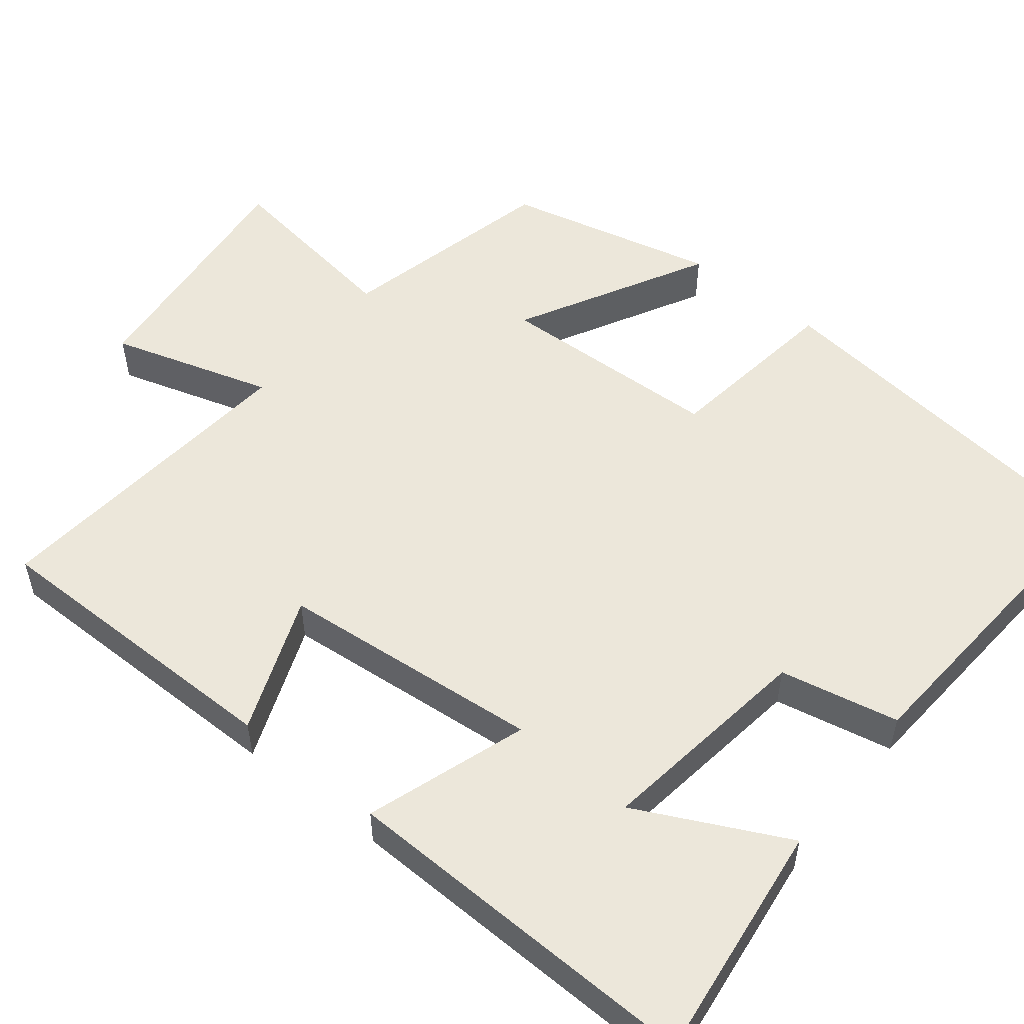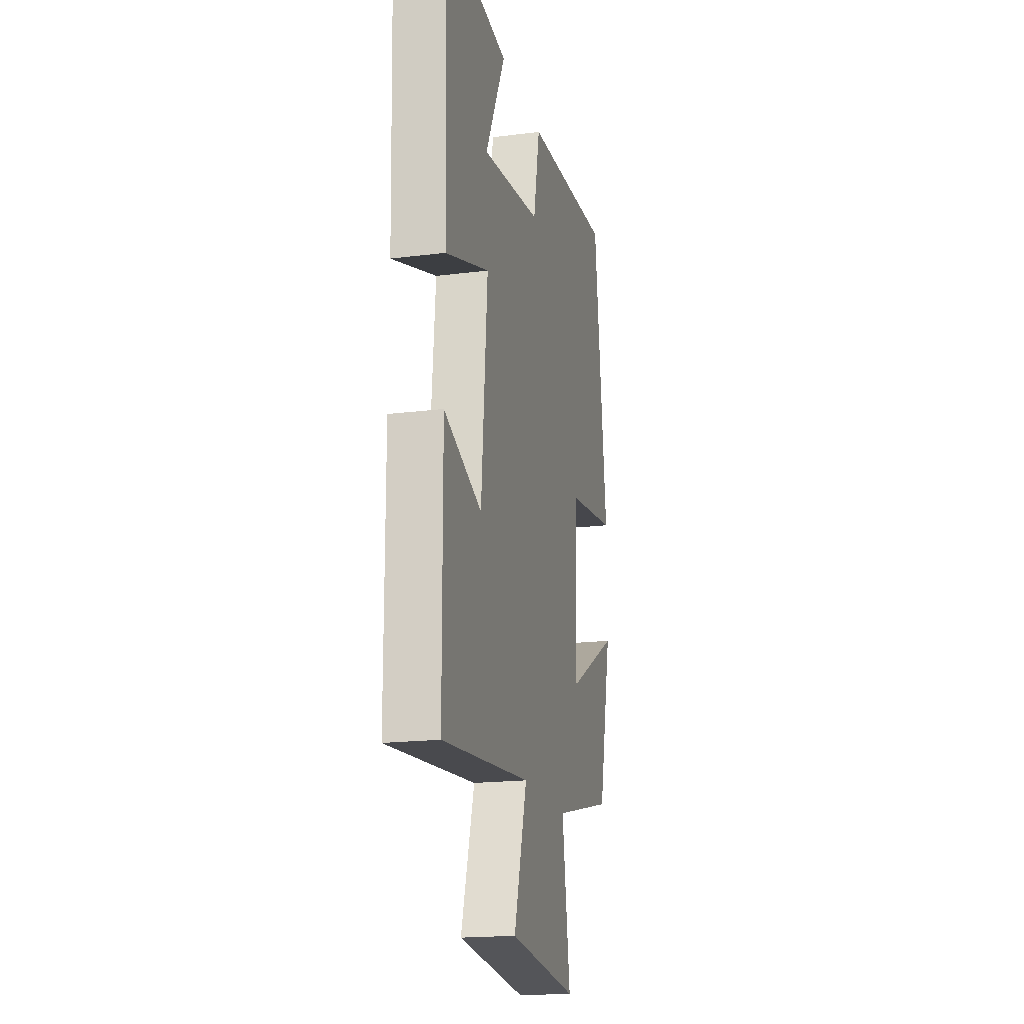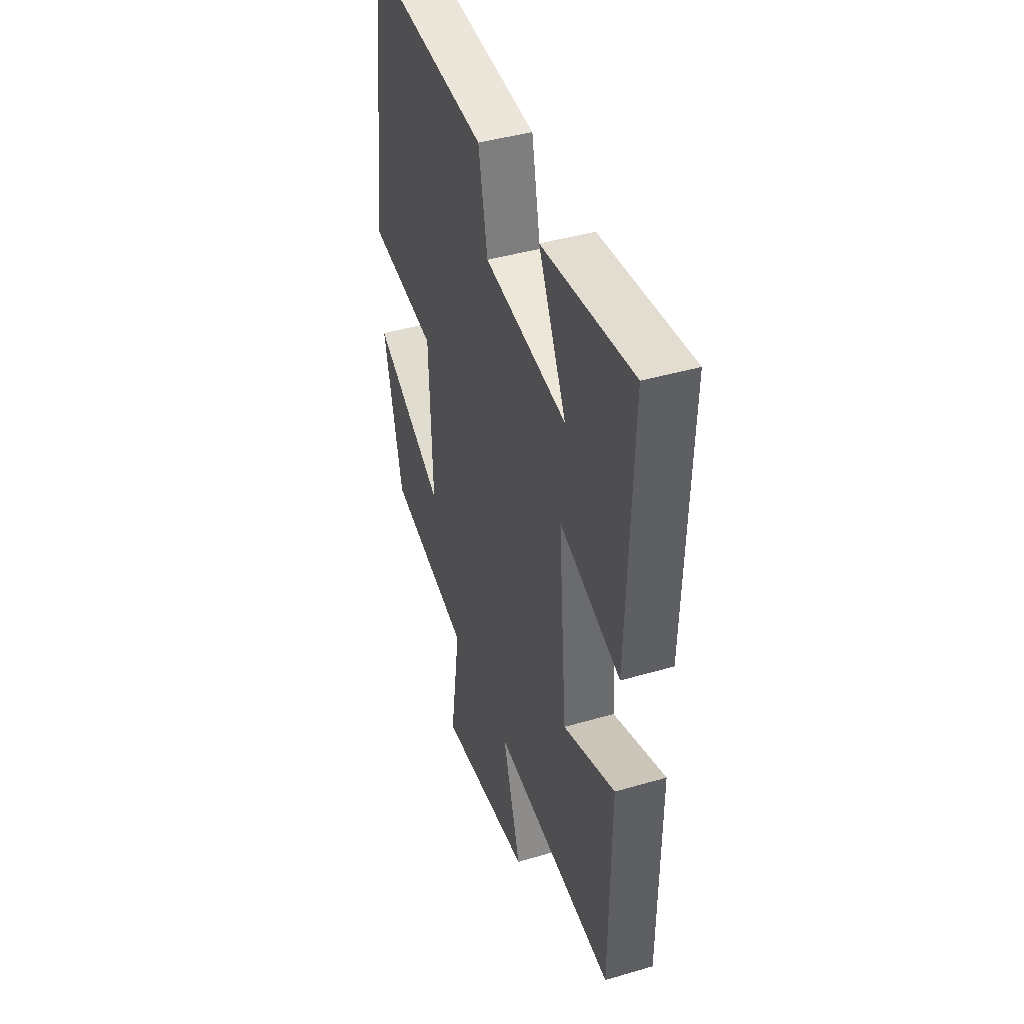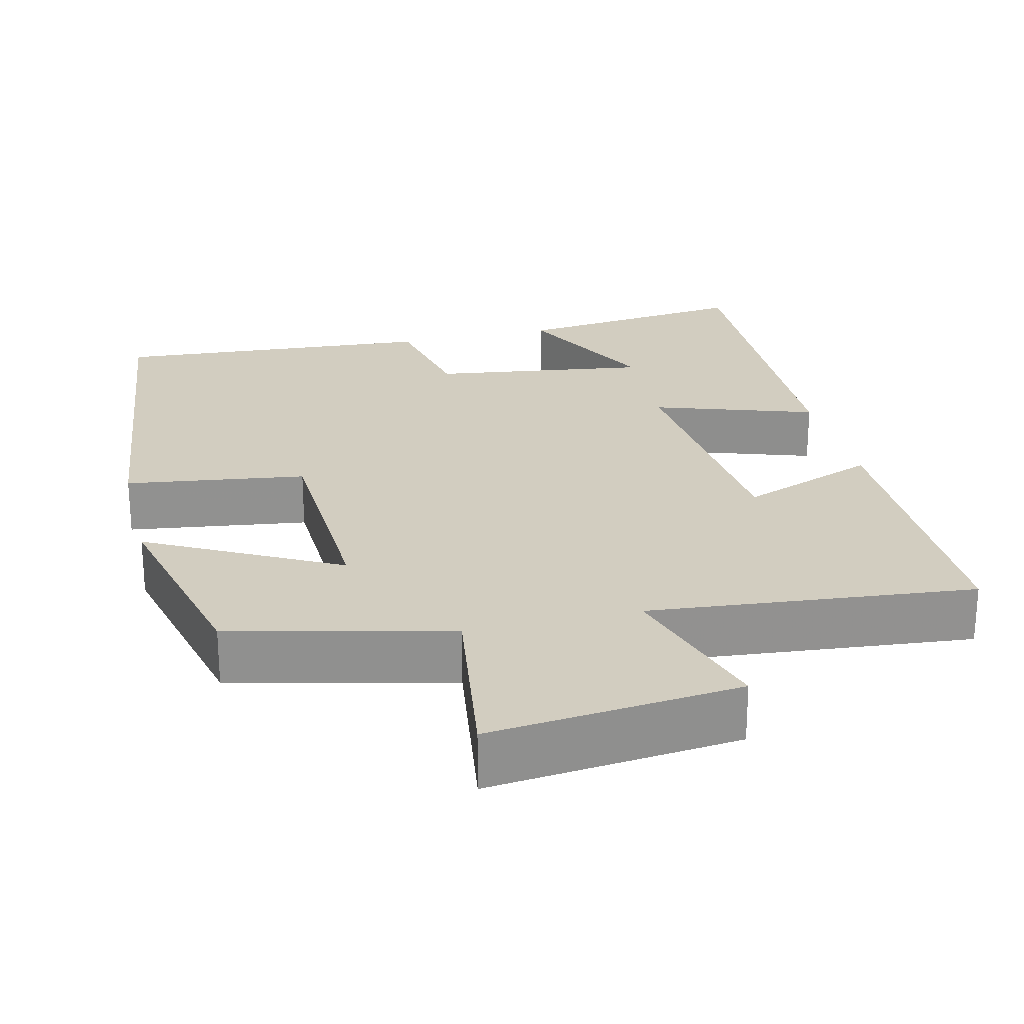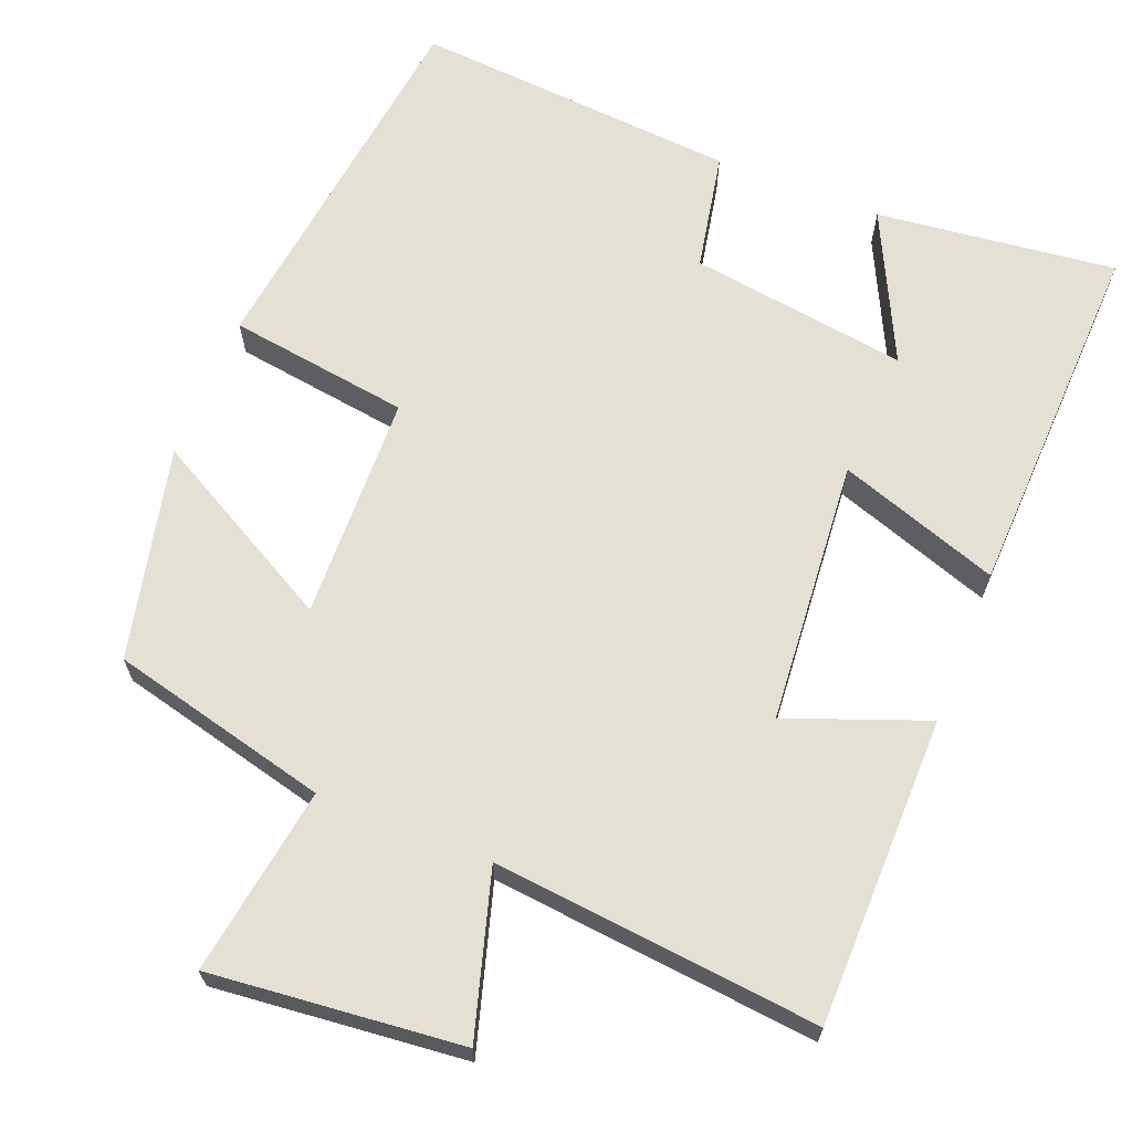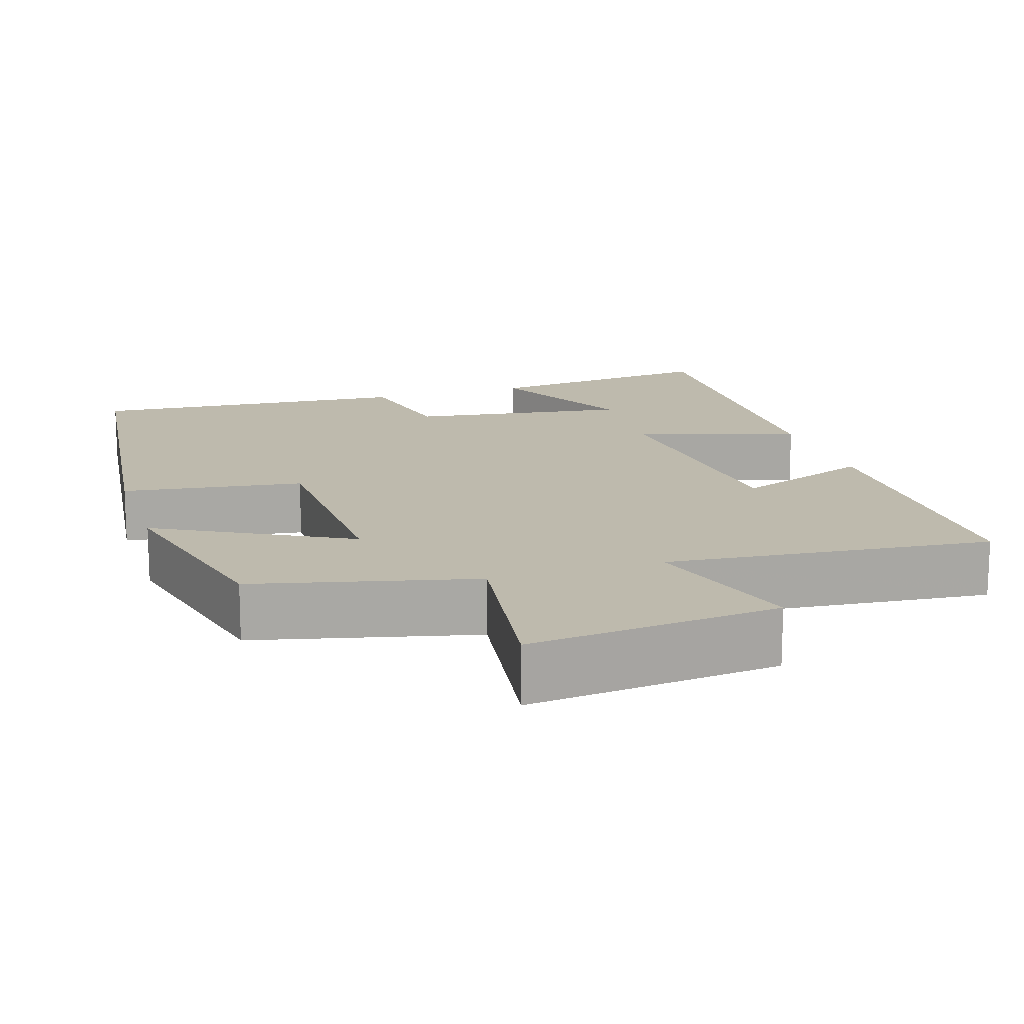
<metadata>
{"format":"obj","ext":"obj","renderer":"f3d","projection":"perspective","resolution":1024,"background":"white","views":[{"elev":53.2,"azim":-51.6,"up":"+Y"},{"elev":-18.8,"azim":-76.5,"up":"+Z"},{"elev":42.8,"azim":-109.2,"up":"+Z"},{"elev":24.4,"azim":166.3,"up":"+Y"},{"elev":66.0,"azim":-158.1,"up":"+Y"},{"elev":15.4,"azim":162.2,"up":"+Y"}]}
</metadata>
<code>
v 0.436 0.07 -0.431
v 0.151 0.07 -0.5
v 0.188 0.07 -0.745
v -0.138 0.07 -0.711
v -0.075 0.07 -0.5
v -0.498 0.07 -0.541
v -0.5 0.07 -0.14
v -0.32 0.07 -0.209
v -0.29 0.07 0.135
v -0.5 0.07 0.064
v -0.515 0.07 0.538
v -0.203 0.07 0.5
v -0.298 0.07 0.305
v -0.014 0.07 0.345
v 0.017 0.07 0.5
v 0.44 0.07 0.531
v 0.5 0.07 0.039
v 0.264 0.07 0.006
v 0.254 0.07 -0.288
v 0.5 0.07 -0.155
v 0.436 0 -0.431
v 0.151 0 -0.5
v 0.188 0 -0.745
v -0.138 0 -0.711
v -0.075 0 -0.5
v -0.498 0 -0.541
v -0.5 0 -0.14
v -0.32 0 -0.209
v -0.29 0 0.135
v -0.5 0 0.064
v -0.515 0 0.538
v -0.203 0 0.5
v -0.298 0 0.305
v -0.014 0 0.345
v 0.017 0 0.5
v 0.44 0 0.531
v 0.5 0 0.039
v 0.264 0 0.006
v 0.254 0 -0.288
v 0.5 0 -0.155
f 19 20 1 2
f 18 19 2
f 16 17 18
f 15 16 18
f 14 15 18
f 13 14 18 2
f 10 11 12 13
f 9 10 13
f 9 13 2 3
f 8 9 3
f 5 6 7 8
f 5 8 3
f 3 4 5
f 22 21 40 39
f 22 39 38
f 38 37 36
f 38 36 35
f 38 35 34
f 22 38 34 33
f 33 32 31 30
f 33 30 29
f 23 22 33 29
f 23 29 28
f 28 27 26 25
f 23 28 25
f 25 24 23
f 1 21 22 2
f 2 22 23 3
f 3 23 24 4
f 4 24 25 5
f 5 25 26 6
f 6 26 27 7
f 7 27 28 8
f 8 28 29 9
f 9 29 30 10
f 10 30 31 11
f 11 31 32 12
f 12 32 33 13
f 13 33 34 14
f 14 34 35 15
f 15 35 36 16
f 16 36 37 17
f 17 37 38 18
f 18 38 39 19
f 19 39 40 20
f 20 40 21 1

</code>
